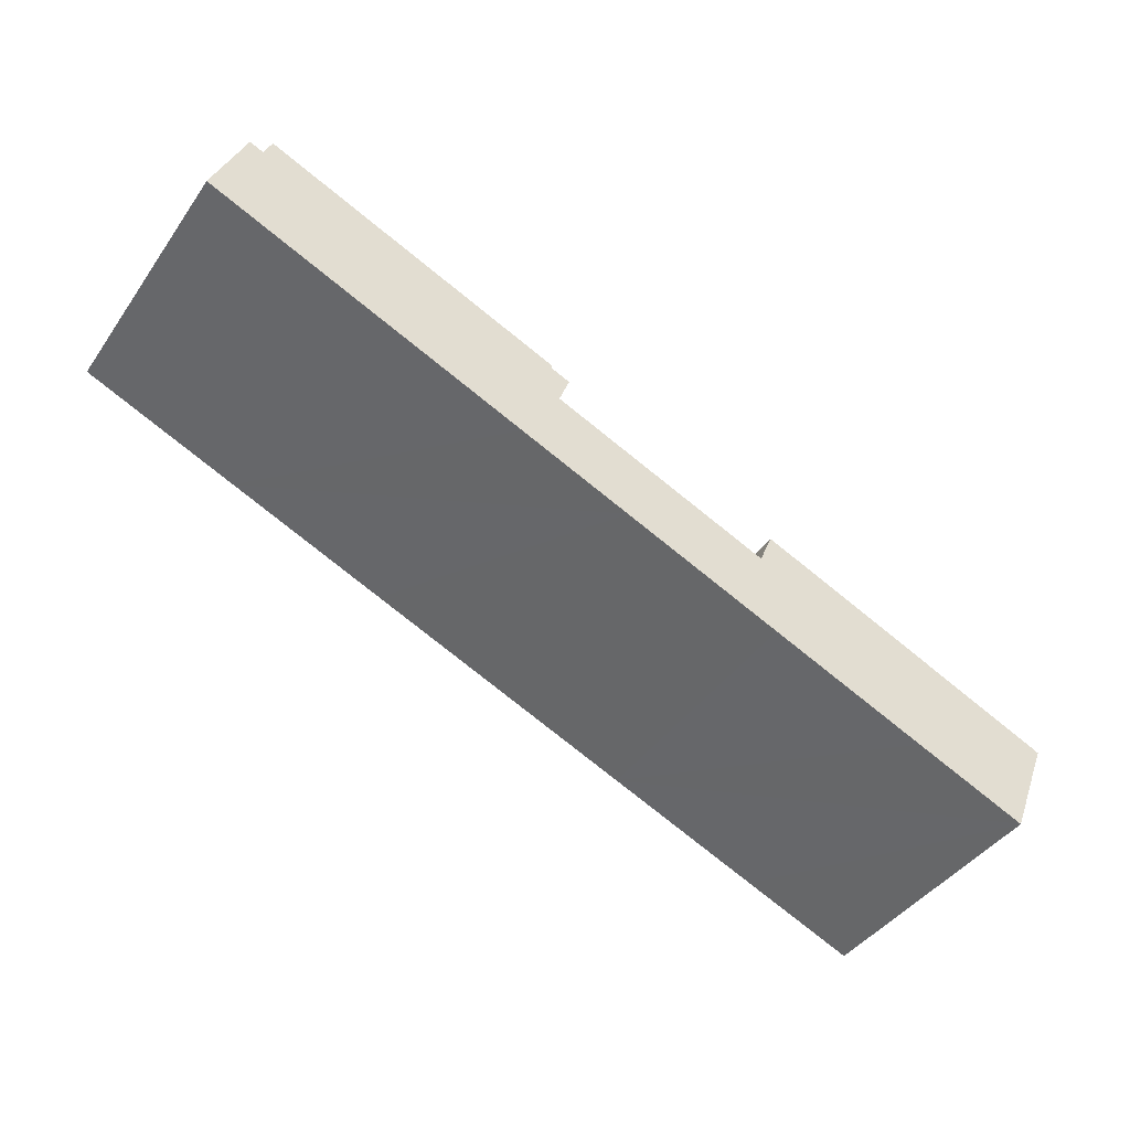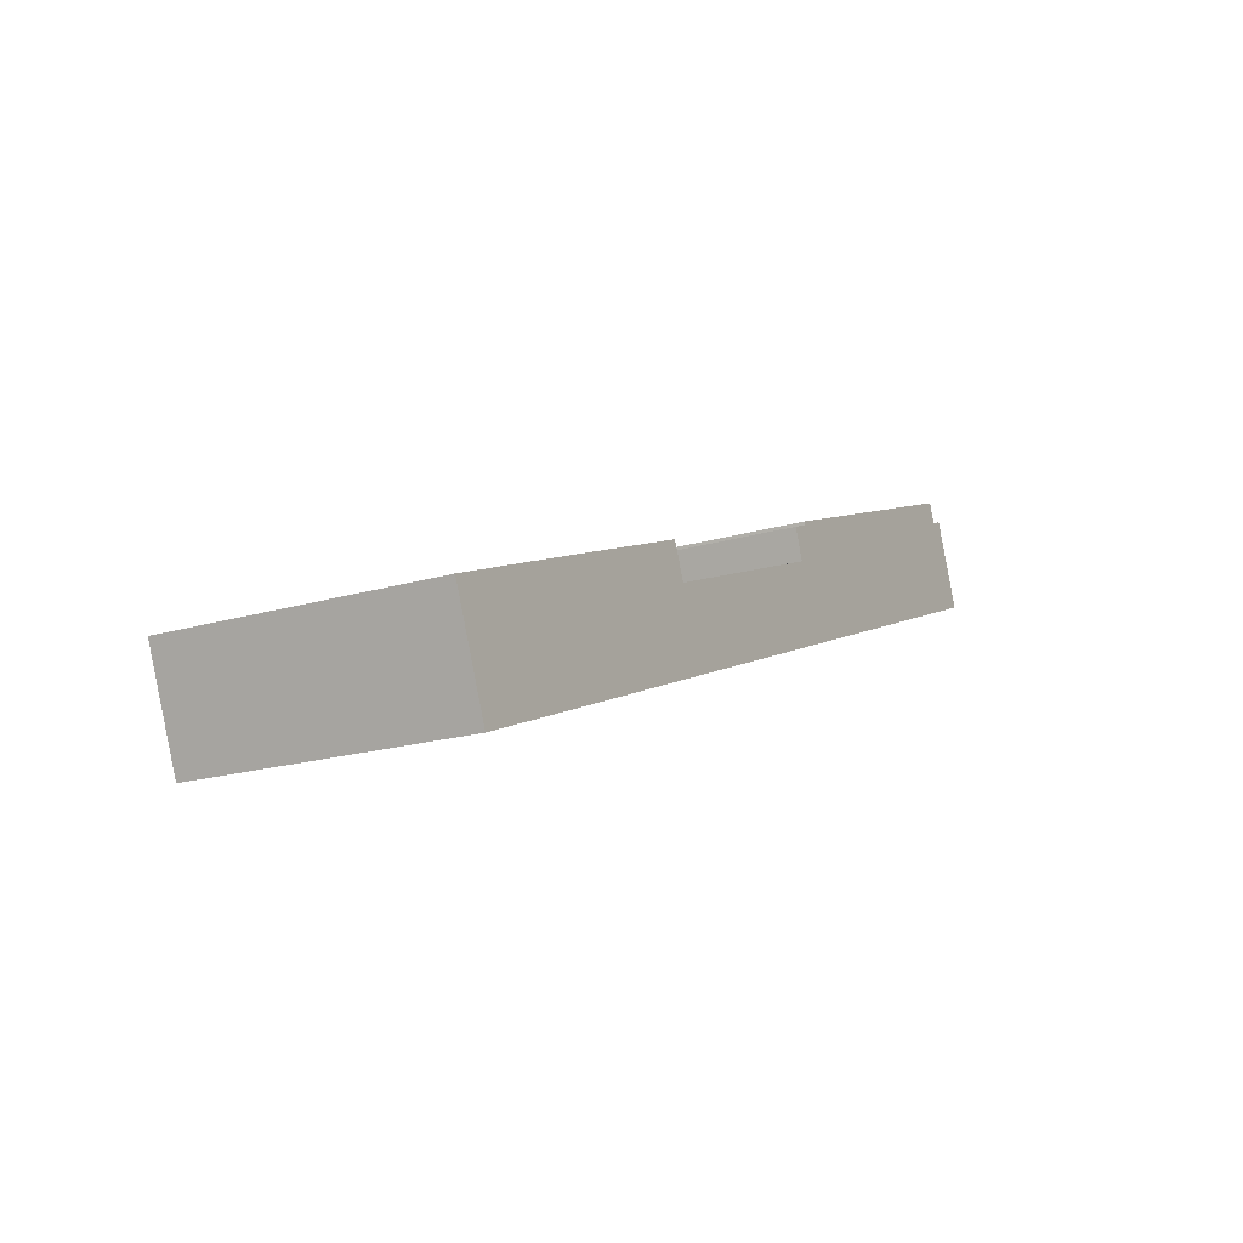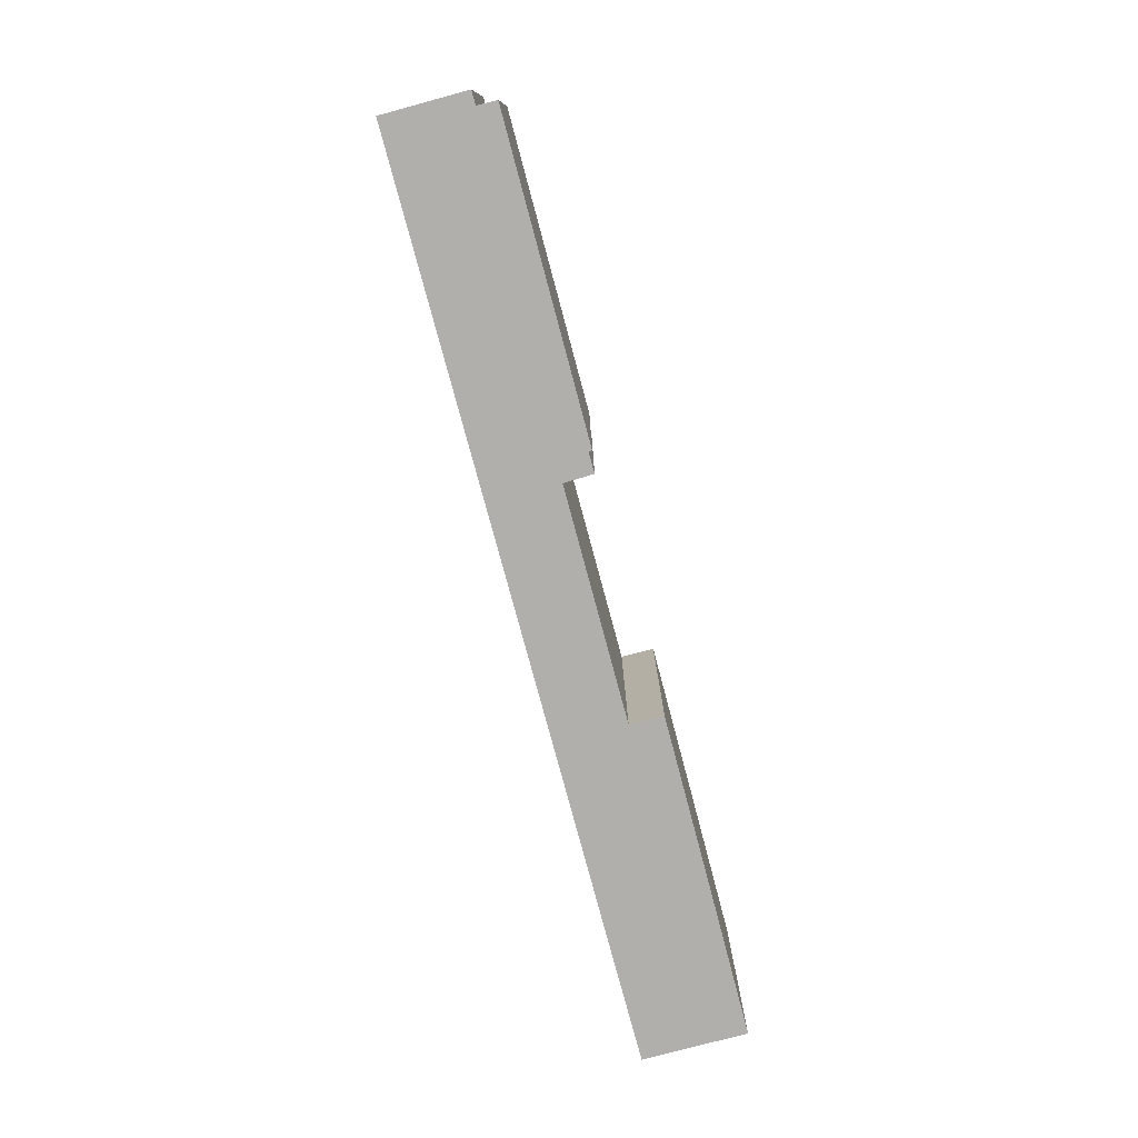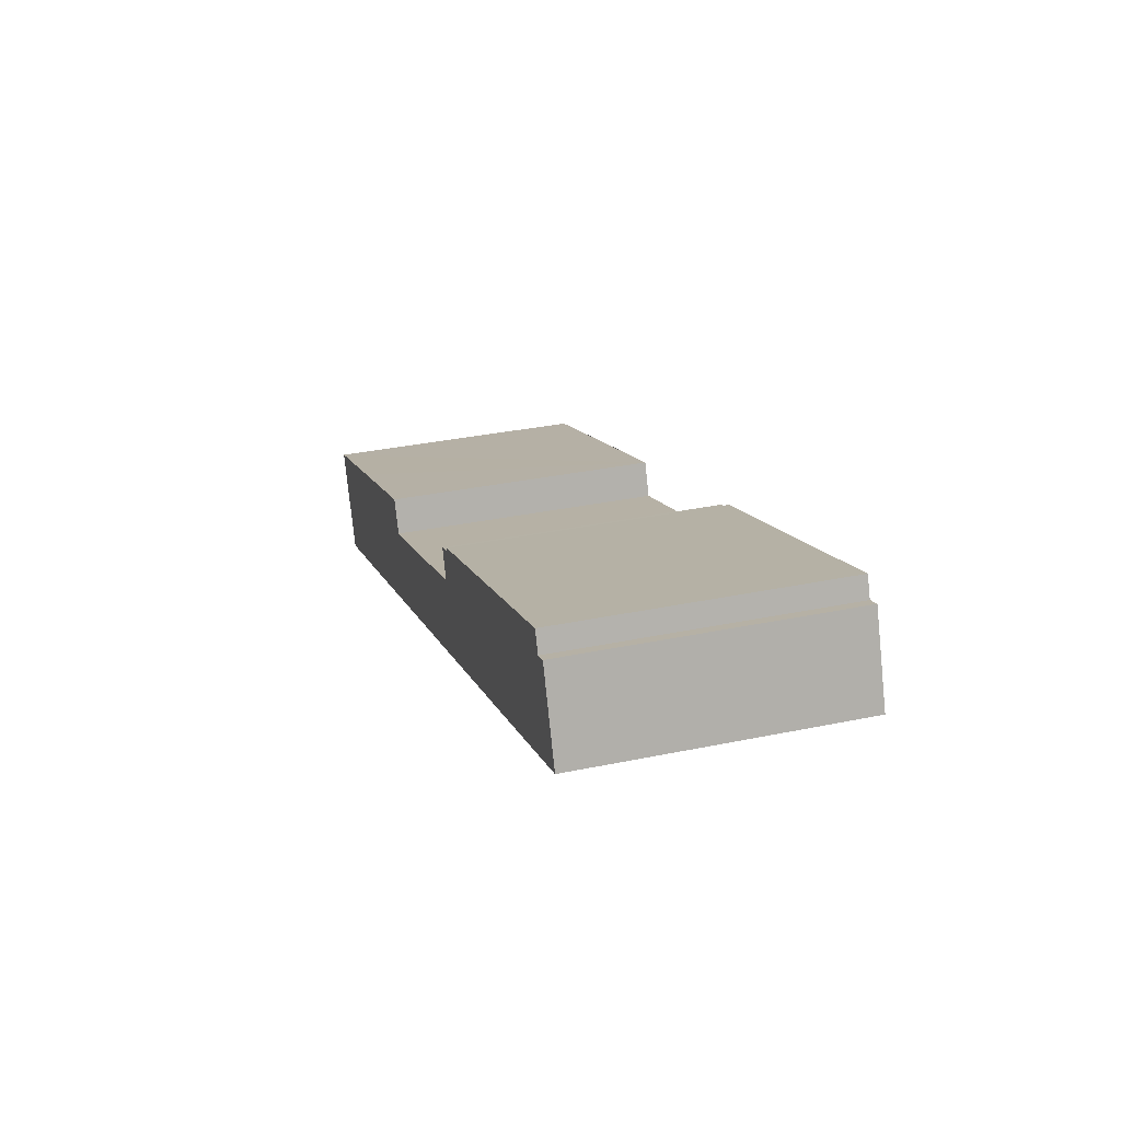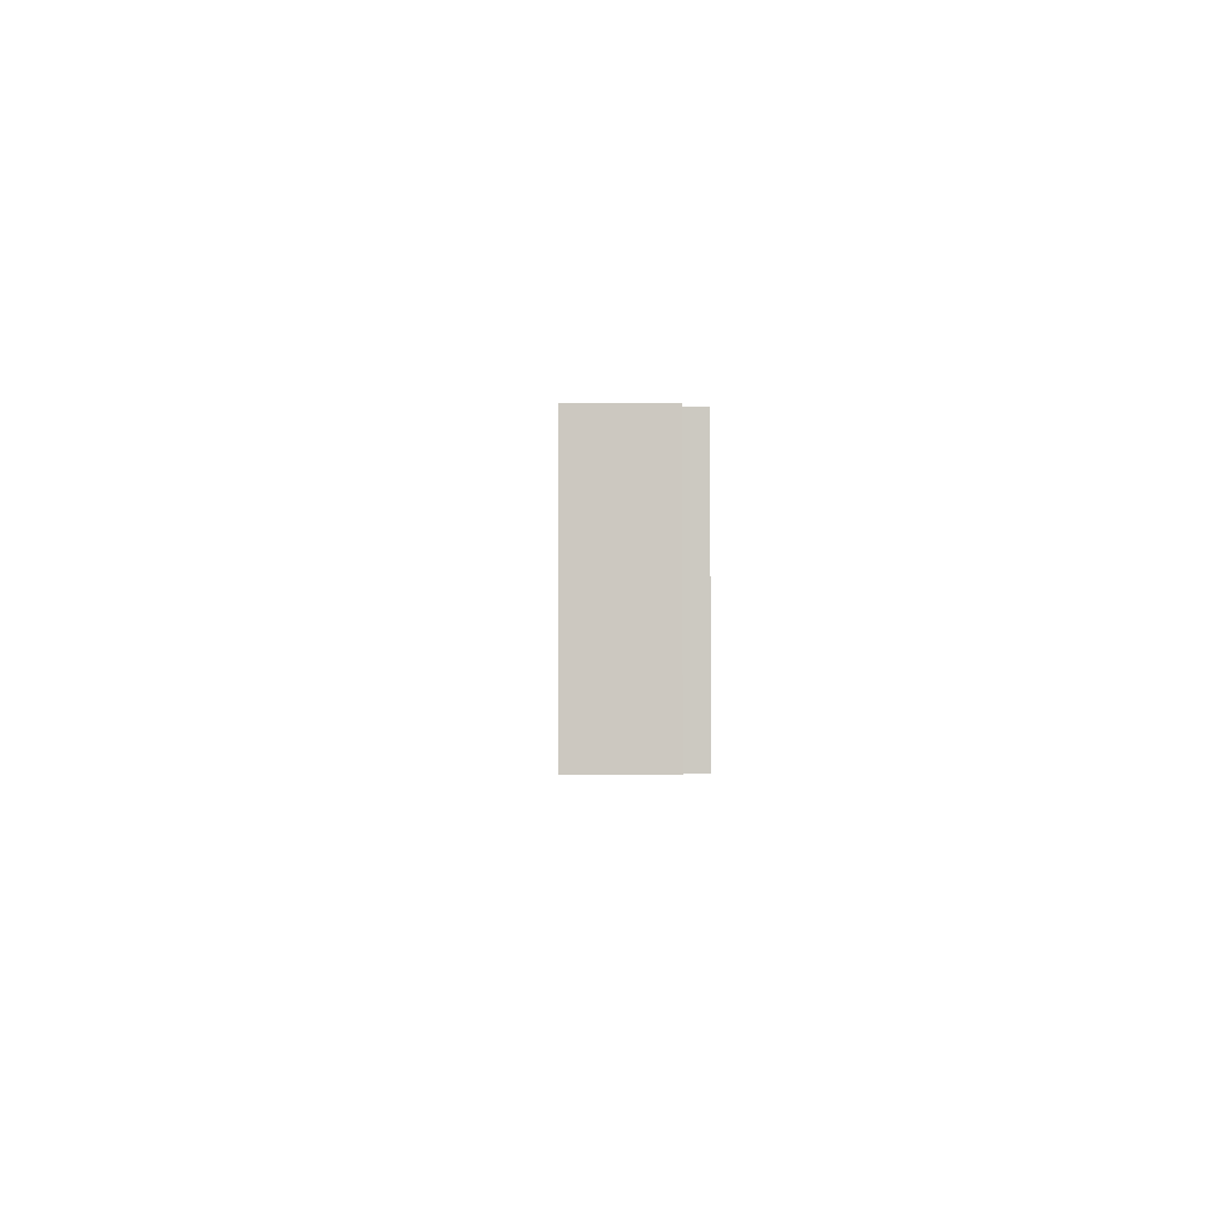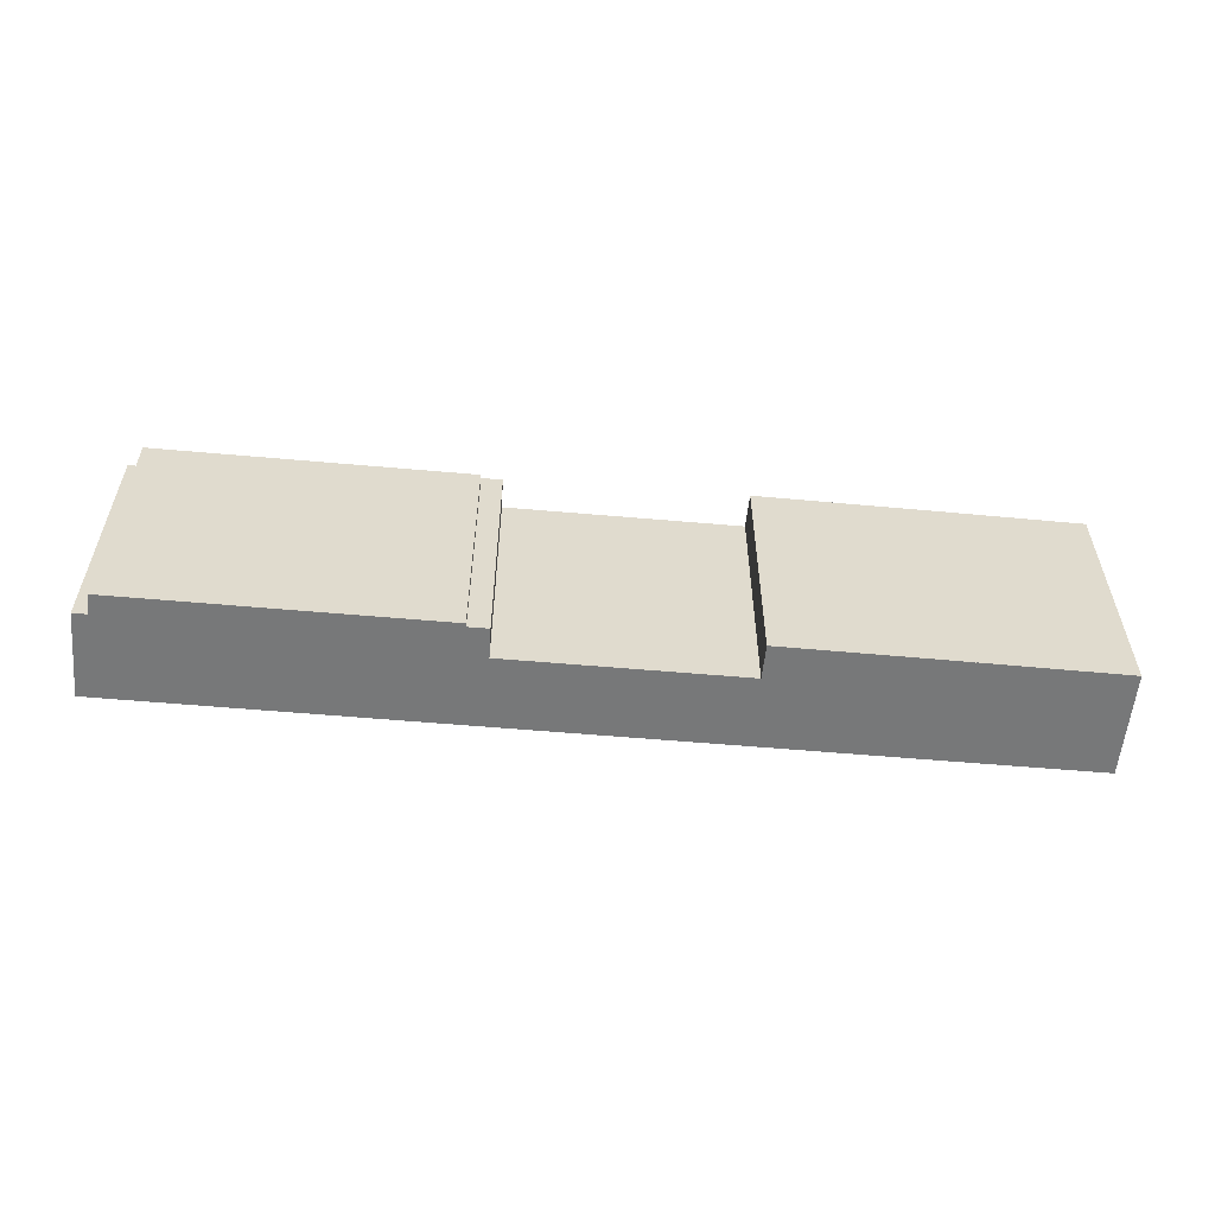
<metadata>
{"format":"obj","ext":"obj","renderer":"f3d","projection":"perspective","resolution":1024,"background":"white","views":[{"elev":-42.9,"azim":-32.4,"up":"+Z"},{"elev":-18.9,"azim":119.7,"up":"+Z"},{"elev":-78.3,"azim":-52.9,"up":"+Y"},{"elev":34.0,"azim":-105.7,"up":"+Z"},{"elev":-2.4,"azim":-69.3,"up":"+Y"},{"elev":-57.3,"azim":16.8,"up":"+Y"}]}
</metadata>
<code>
v  5.421 17.73 5.701
v  3.122 17.73 5.131
v  3.669 17.73 6.413
v  50.96 17.73 -12.74
v  39.45 17.73 -10.57
v  40.36 17.73 -8.403
v  40.18 17.73 -16.27
v  50.73 17.73 -20.55
v  61.07 17.73 -16.92
v  58.33 17.73 -23.61
v  0 17.73 1.086e-15
v  2.209 17.73 5.5
v  10.82 17.73 -4.384
v  10.57 17.73 3.613
v  23.96 17.73 -1.822
v  21.86 17.73 -8.854
v  23.9 17.73 -2.056
v  25.22 17.73 -2.583
v  24.5 17.73 -4.53
v  26.72 17.73 -10.82
v  29.41 17.73 -11.91
v  58.33 1.446e-15 -23.61
v  50.73 1.258e-15 -20.55
v  40.18 9.962e-16 -16.27
v  29.41 7.293e-16 -11.91
v  26.72 6.625e-16 -10.82
v  21.86 5.422e-16 -8.854
v  10.82 2.684e-16 -4.384
v  0 0 0
v  2.209 -3.368e-16 5.5
v  3.122 -3.142e-16 5.131
v  3.669 -3.927e-16 6.413
v  5.421 -3.491e-16 5.701
v  23.96 1.116e-16 -1.822
v  10.57 -2.212e-16 3.613
v  23.9 1.259e-16 -2.056
v  25.22 1.582e-16 -2.583
v  24.5 2.774e-16 -4.53
v  39.45 6.474e-16 -10.57
v  40.36 5.145e-16 -8.403
v  61.07 1.036e-15 -16.92
v  50.96 7.804e-16 -12.74
g defaultobject
f 1 2 3
f 4 5 6
f 5 4 7
f 7 4 8
f 8 4 9
f 8 9 10
f 2 11 12
f 11 2 13
f 13 2 1
f 13 1 14
f 13 14 15
f 13 15 16
f 16 15 17
f 16 17 18
f 16 18 19
f 16 19 20
f 20 19 5
f 20 5 21
f 21 5 7
f 22 8 10
f 8 22 7
f 7 22 23
f 7 23 24
f 7 24 21
f 21 24 25
f 21 25 20
f 20 25 16
f 16 25 13
f 13 25 26
f 13 26 27
f 13 27 28
f 13 28 11
f 11 28 29
f 29 12 11
f 12 29 30
f 30 2 12
f 2 30 31
f 32 1 3
f 1 32 14
f 14 32 15
f 15 32 33
f 15 33 34
f 34 33 35
f 36 18 17
f 18 36 37
f 38 5 19
f 5 38 39
f 40 4 6
f 4 40 9
f 9 40 41
f 41 40 42
f 31 3 2
f 3 31 32
f 39 6 5
f 6 39 40
f 34 17 15
f 17 34 36
f 37 19 18
f 19 37 38
f 41 10 9
f 10 41 22
f 29 31 30
f 31 29 28
f 31 28 33
f 33 28 35
f 35 28 34
f 34 28 27
f 34 27 36
f 36 27 37
f 37 27 38
f 38 27 26
f 38 26 39
f 39 26 25
f 39 25 24
f 39 42 40
f 42 39 24
f 42 24 23
f 42 23 41
f 41 23 22
f 33 32 31

</code>
